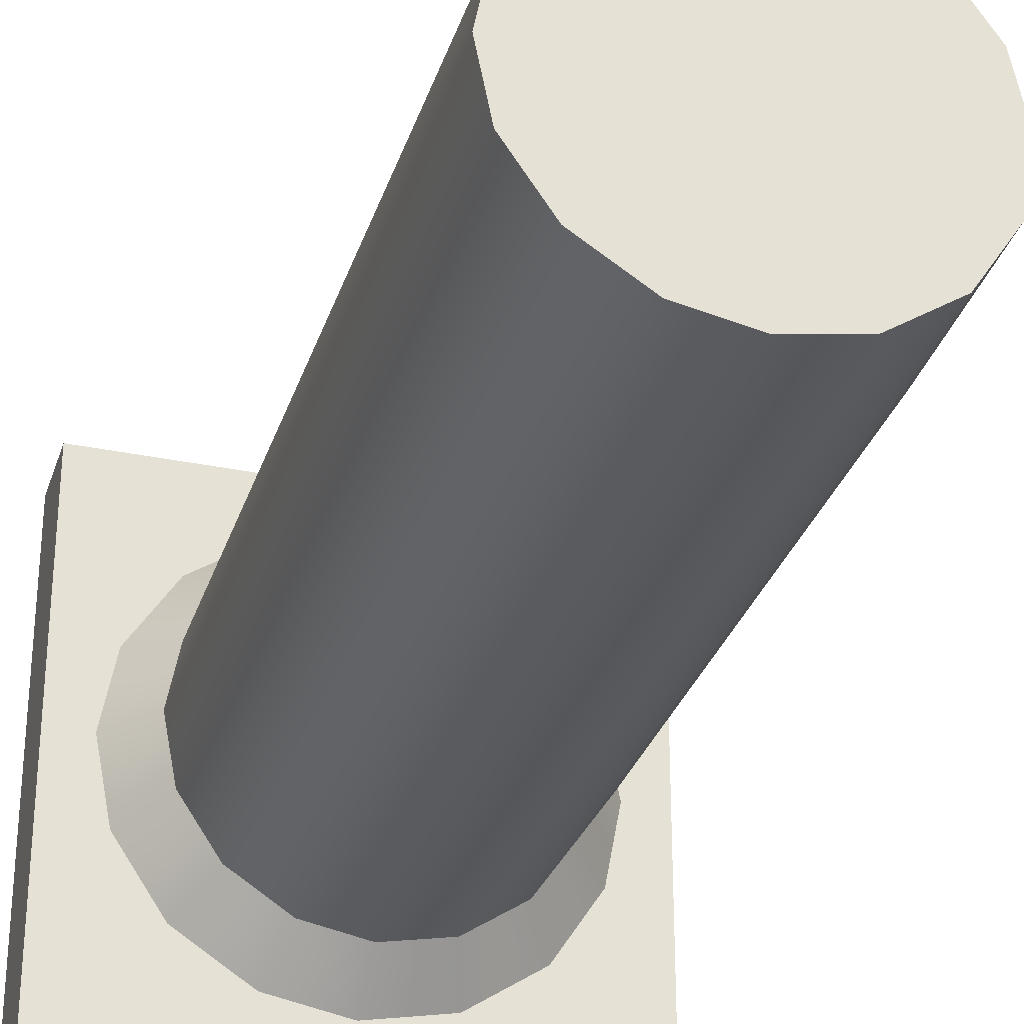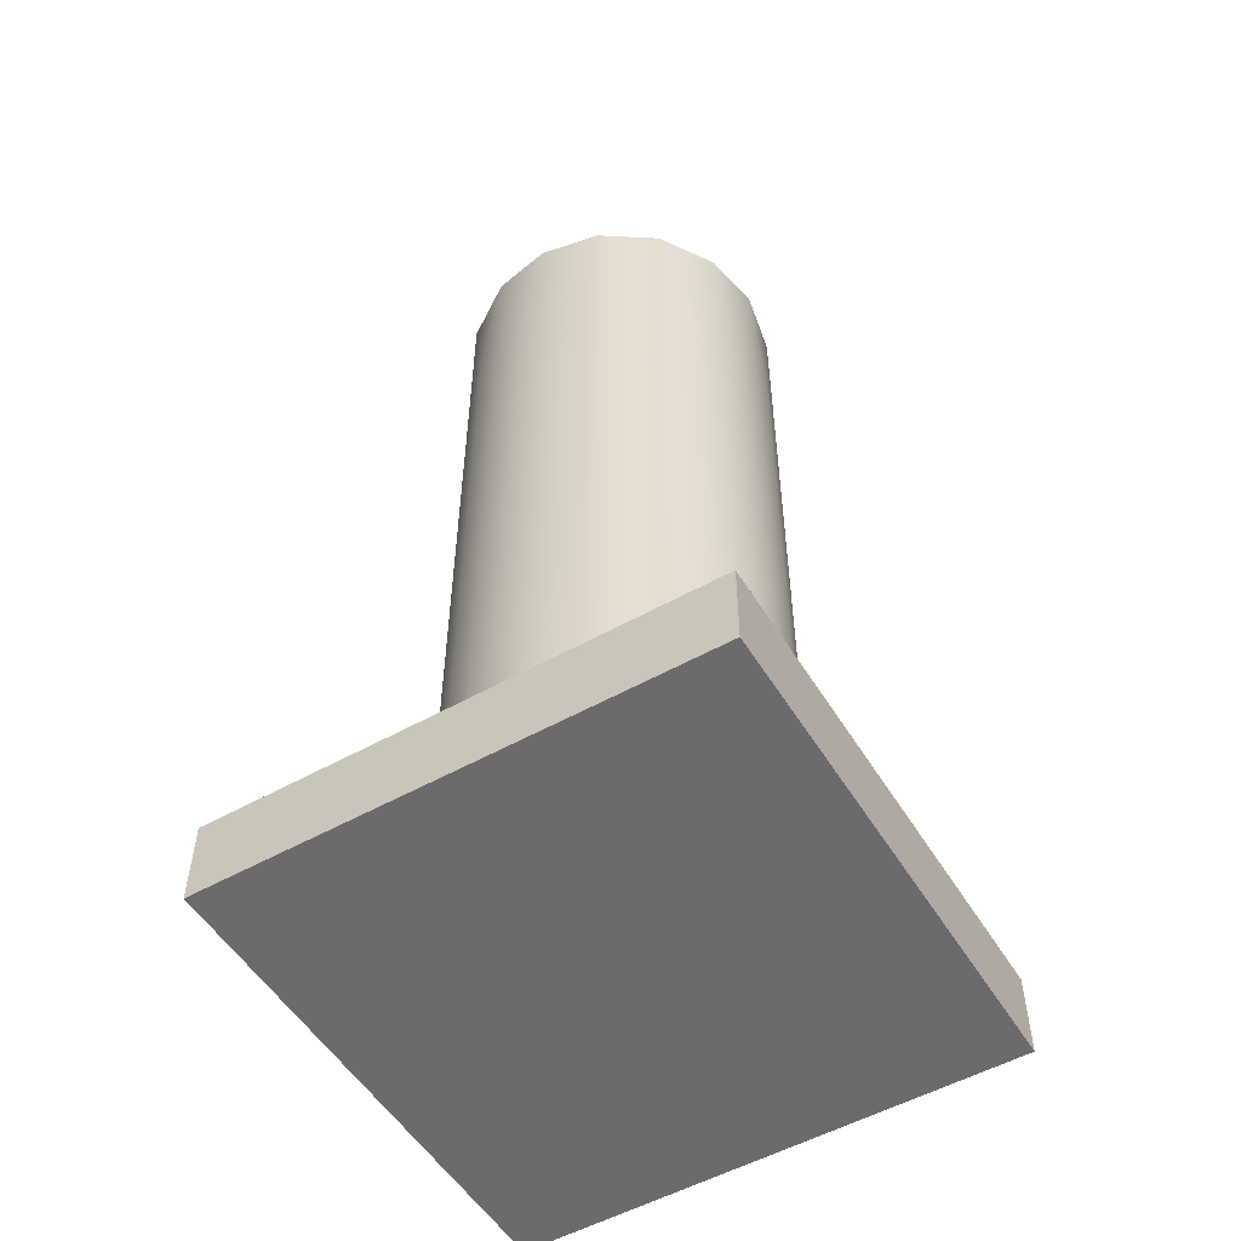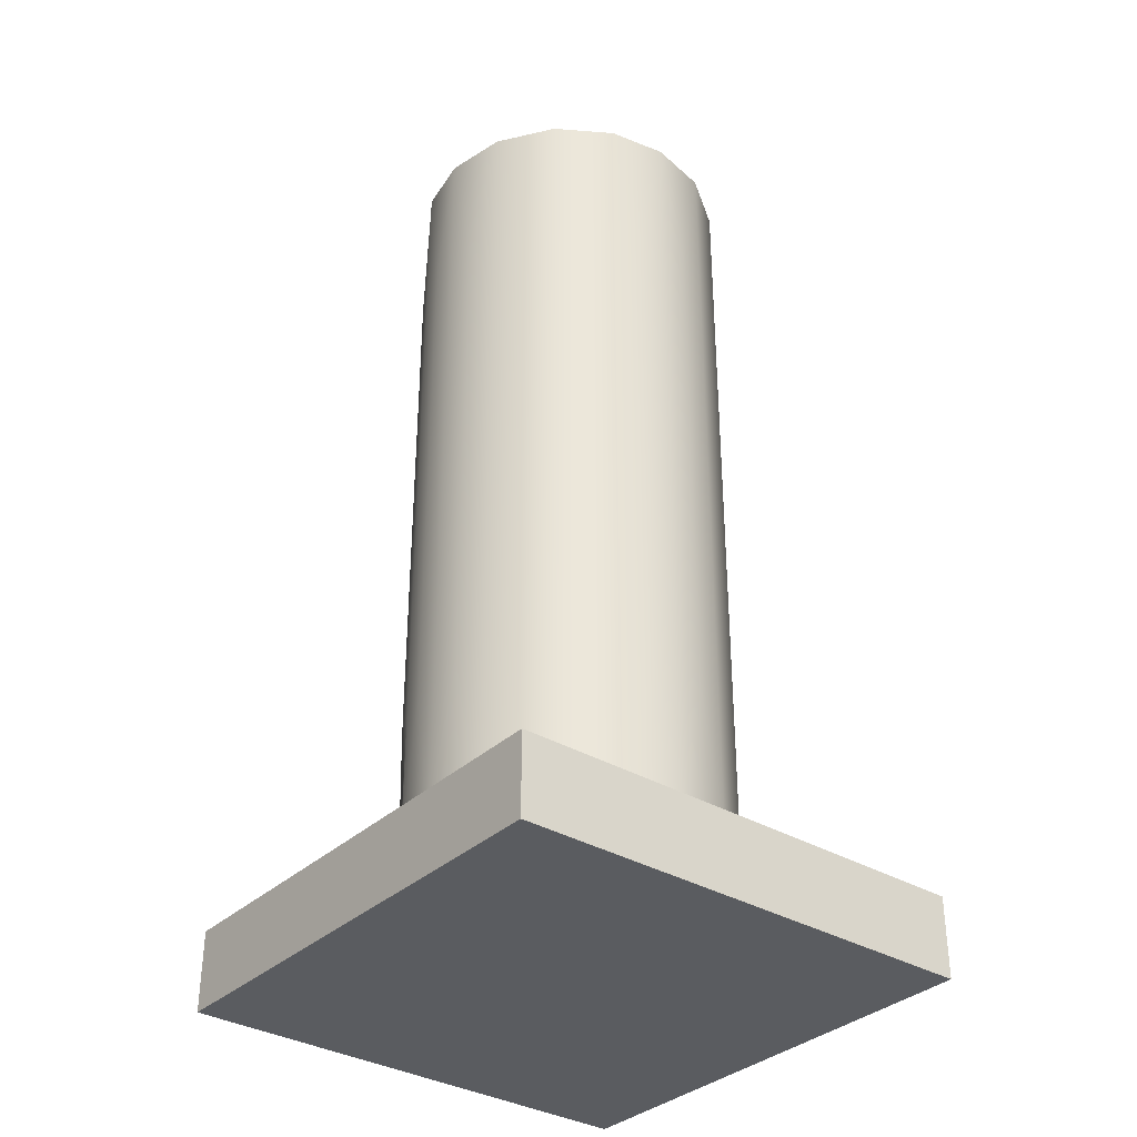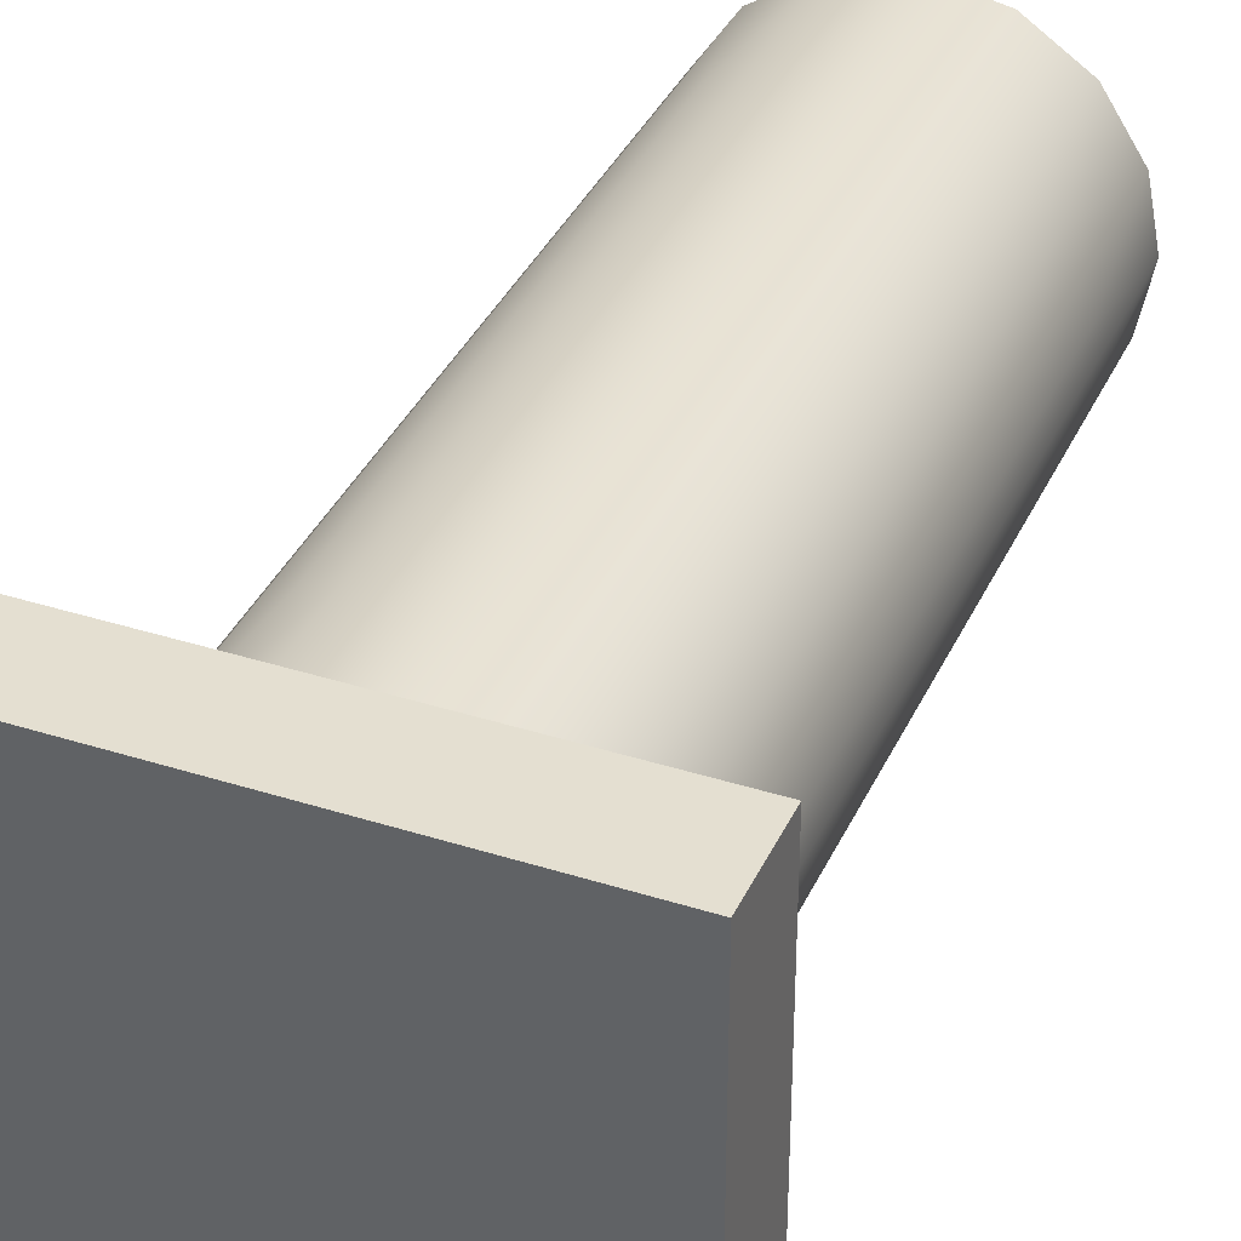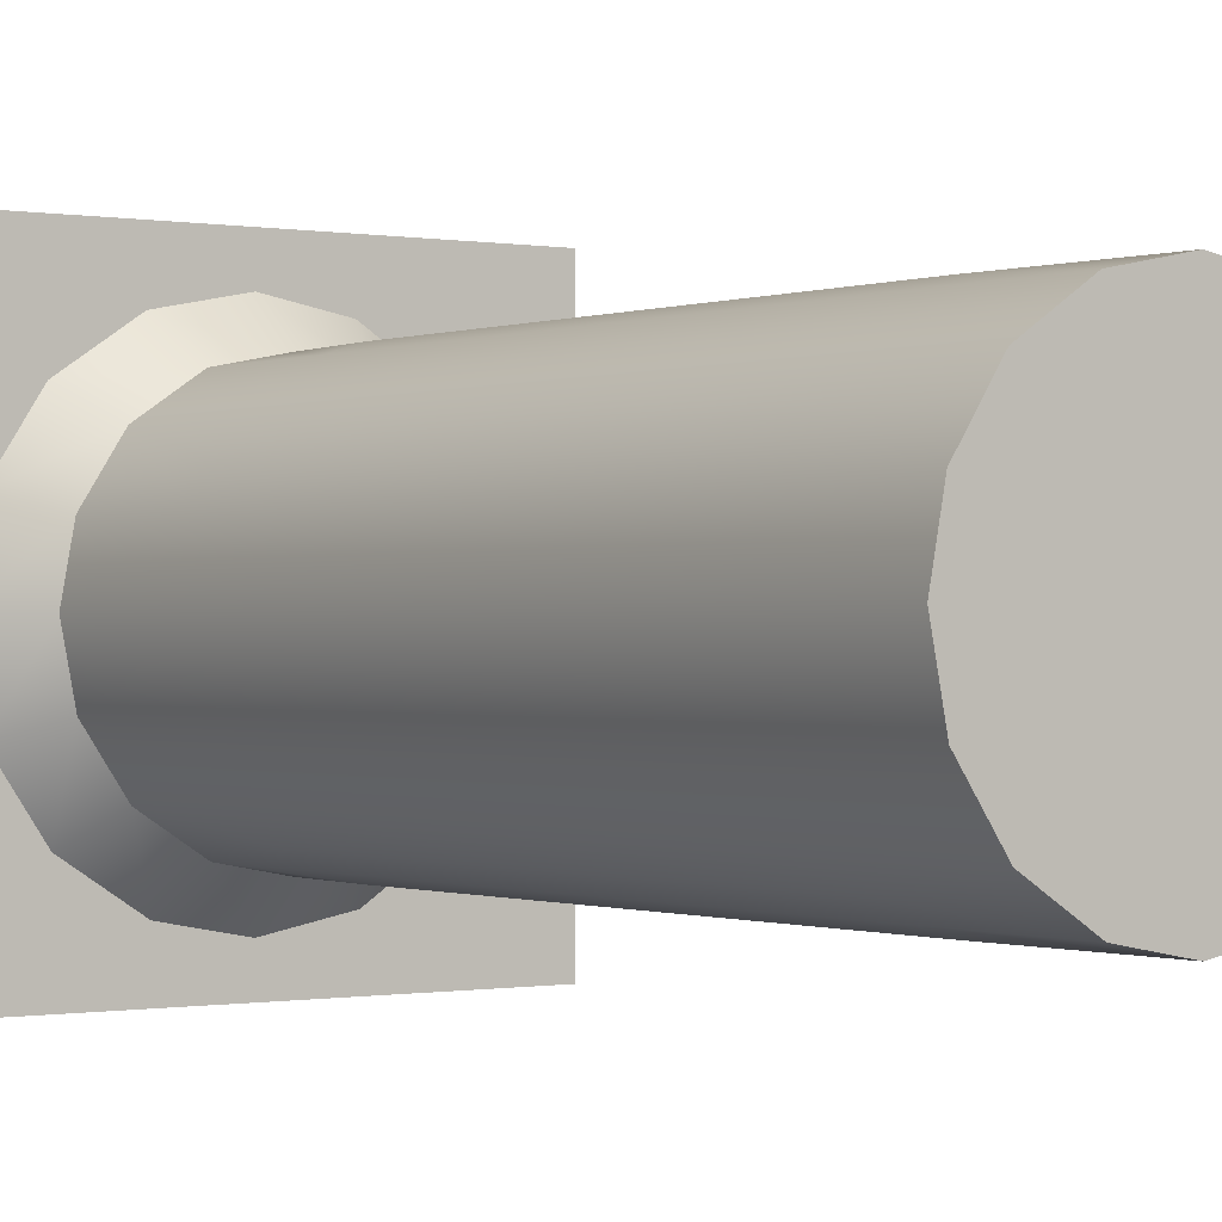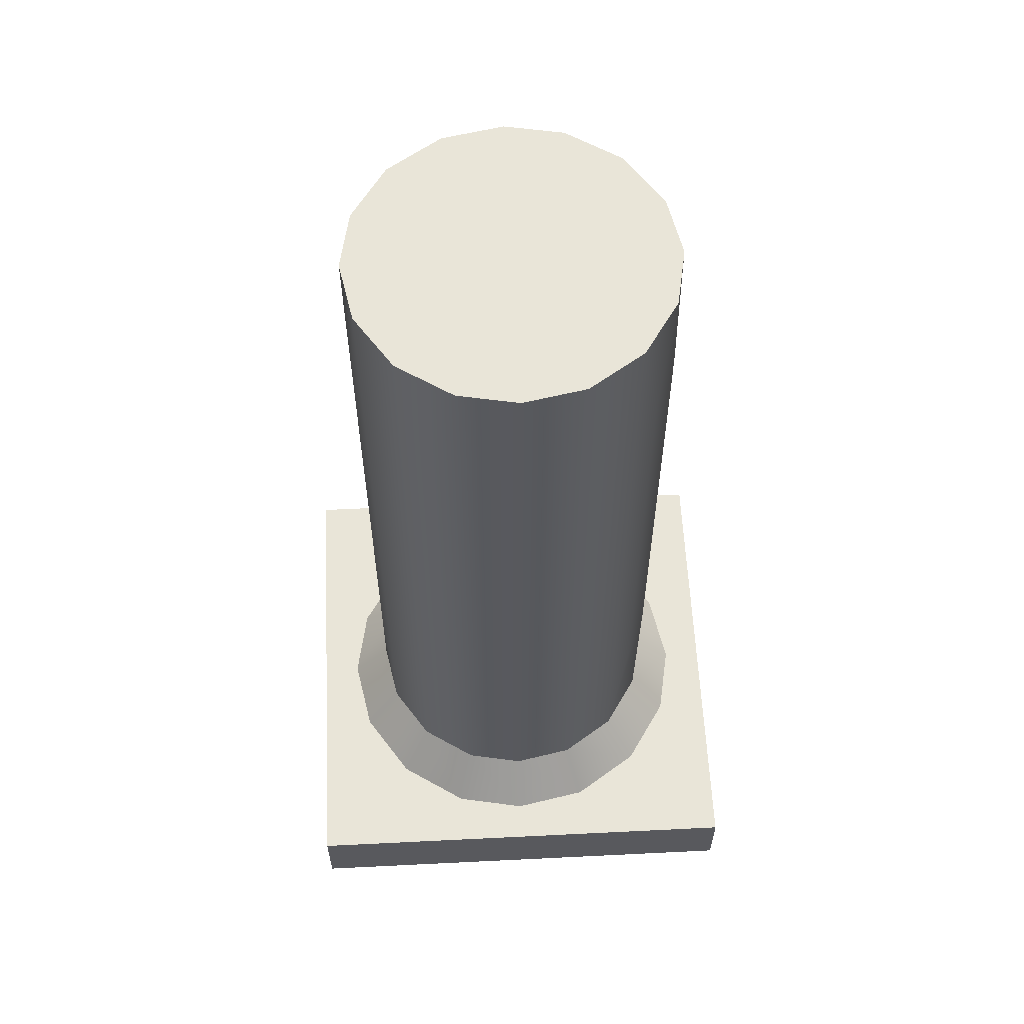
<metadata>
{"format":"obj","ext":"obj","renderer":"f3d","projection":"perspective","resolution":1024,"background":"white","views":[{"elev":-30.9,"azim":163.4,"up":"+Z"},{"elev":-53.5,"azim":-59.1,"up":"+Y"},{"elev":-34.4,"azim":141.2,"up":"+Y"},{"elev":36.7,"azim":22.5,"up":"+Z"},{"elev":-0.4,"azim":145.0,"up":"+Z"},{"elev":59.7,"azim":177.1,"up":"+Y"}]}
</metadata>
<code>
o object_1
v 10 10 -10
v 10 10 10
v 15 22 -15
v 15 22 15
v 10 10 10
v -10 10 10
v 15 22 15
v -15 22 15
v -10 10 10
v -10 10 -10
v -15 22 15
v -15 22 -15
v -10 10 -10
v 10 10 -10
v -15 22 -15
v 15 22 -15
v -10 10 10
v -10 10 -10
v 10 10 10
v 10 10 -10
v 40 22 0
v 40 88.67 0
v 40 155.3 0
v 40 222 0
v 37 22 -15.2
v 37 88.67 -15.2
v 37 155.3 -15.2
v 37 222 -15.2
v 27.99 22 -28.58
v 27.99 88.67 -28.58
v 27.99 155.3 -28.58
v 27.99 222 -28.58
v 14.54 22 -37.26
v 14.54 88.67 -37.26
v 14.54 155.3 -37.26
v 14.54 222 -37.26
v 0 22 -40
v 0 88.67 -40
v 0 155.3 -40
v 0 222 -40
v -15.2 22 -37
v -15.2 88.67 -37
v -15.2 155.3 -37
v -15.2 222 -37
v -28.58 22 -27.99
v -28.58 88.67 -27.99
v -28.58 155.3 -27.99
v -28.58 222 -27.99
v -37.26 22 -14.54
v -37.26 88.67 -14.54
v -37.26 155.3 -14.54
v -37.26 222 -14.54
v -40 22 0
v -40 88.67 0
v -40 155.3 0
v -40 222 0
v -37 22 15.2
v -37 88.67 15.2
v -37 155.3 15.2
v -37 222 15.2
v -27.99 22 28.58
v -27.99 88.67 28.58
v -27.99 155.3 28.58
v -27.99 222 28.58
v -14.54 22 37.26
v -14.54 88.67 37.26
v -14.54 155.3 37.26
v -14.54 222 37.26
v 0 22 40
v 0 88.67 40
v 0 155.3 40
v 0 222 40
v 15.2 22 37
v 15.2 88.67 37
v 15.2 155.3 37
v 15.2 222 37
v 28.58 22 27.99
v 28.58 88.67 27.99
v 28.58 155.3 27.99
v 28.58 222 27.99
v 37.26 22 14.54
v 37.26 88.67 14.54
v 37.26 155.3 14.54
v 37.26 222 14.54
v 40 22 0
v 40 88.67 0
v 40 155.3 0
v 40 222 0
v 37 55.33 -15.2
v 39.29 88.67 -7.517
v 40 55.33 0
v 39.29 55.33 -7.517
v 14.54 55.33 -37.26
v 21.63 88.67 -33.65
v 27.99 55.33 -28.58
v 21.63 55.33 -33.65
v 0 55.33 -40
v 7.185 88.67 -39.35
v 7.185 55.33 -39.35
v -15.2 55.33 -37
v -7.517 88.67 -39.29
v -7.517 55.33 -39.29
v -37.26 55.33 -14.54
v -33.65 88.67 -21.63
v -28.58 55.33 -27.99
v -33.65 55.33 -21.63
v -40 55.33 0
v -39.35 88.67 -7.185
v -39.35 55.33 -7.185
v -37 55.33 15.2
v -39.29 88.67 7.517
v -39.29 55.33 7.517
v -14.54 55.33 37.26
v -21.63 88.67 33.65
v -27.99 55.33 28.58
v -21.63 55.33 33.65
v 0 55.33 40
v -7.185 88.67 39.35
v -7.185 55.33 39.35
v 15.2 55.33 37
v 7.517 88.67 39.29
v 7.517 55.33 39.29
v 37.26 55.33 14.54
v 33.65 88.67 21.63
v 28.58 55.33 27.99
v 33.65 55.33 21.63
v 40 55.33 0
v 39.35 88.67 7.185
v 39.35 55.33 7.185
v 40 188.7 0
v 37.26 188.7 14.54
v 39.35 155.3 7.185
v 39.35 188.7 7.185
v 28.58 188.7 27.99
v 33.65 155.3 21.63
v 33.65 188.7 21.63
v 15.2 188.7 37
v 0 188.7 40
v 7.517 155.3 39.29
v 7.517 188.7 39.29
v -14.54 188.7 37.26
v -7.185 155.3 39.35
v -7.185 188.7 39.35
v -27.99 188.7 28.58
v -21.63 155.3 33.65
v -21.63 188.7 33.65
v -37 188.7 15.2
v -40 188.7 0
v -39.29 155.3 7.517
v -39.29 188.7 7.517
v -37.26 188.7 -14.54
v -39.35 155.3 -7.185
v -39.35 188.7 -7.185
v -28.58 188.7 -27.99
v -33.65 155.3 -21.63
v -33.65 188.7 -21.63
v -15.2 188.7 -37
v 0 188.7 -40
v -7.517 155.3 -39.29
v -7.517 188.7 -39.29
v 14.54 188.7 -37.26
v 7.185 155.3 -39.35
v 7.185 188.7 -39.35
v 27.99 188.7 -28.58
v 21.63 155.3 -33.65
v 21.63 188.7 -33.65
v 37 188.7 -15.2
v 40 188.7 0
v 39.29 155.3 -7.517
v 39.29 188.7 -7.517
v 15 22 -15
v 15 22 15
v -15 22 15
v -15 22 -15
v 40 22 0
v 37 22 -15.2
v 27.99 22 -28.58
v 14.54 22 -37.26
v 0 22 -40
v -15.2 22 -37
v -28.58 22 -27.99
v -37.26 22 -14.54
v -40 22 0
v -37 22 15.2
v -27.99 22 28.58
v -14.54 22 37.26
v 0 22 40
v 15.2 22 37
v 28.58 22 27.99
v 37.26 22 14.54
v 40 222 0
v 37.26 222 14.54
v 28.58 222 27.99
v 15.2 222 37
v 0 222 40
v -14.54 222 37.26
v -27.99 222 28.58
v -37 222 15.2
v -40 222 0
v -37.26 222 -14.54
v -28.58 222 -27.99
v -15.2 222 -37
v 0 222 -40
v 14.54 222 -37.26
v 27.99 222 -28.58
v 37 222 -15.2
f 2 1 3 4
f 6 5 7 8
f 10 9 11 12
f 14 13 15 16
f 18 20 19 17
f 26 90 92 89
f 90 22 91 92
f 169 23 22 90
f 90 26 27 169
f 170 168 23 169
f 167 170 169 27
f 31 27 26 30
f 34 94 96 93
f 94 30 95 96
f 165 31 30 94
f 94 34 35 165
f 166 164 31 165
f 161 166 165 35
f 38 98 99 97
f 98 34 93 99
f 162 35 34 98
f 98 38 39 162
f 163 161 35 162
f 158 163 162 39
f 42 101 102 100
f 101 38 97 102
f 159 39 38 101
f 101 42 43 159
f 160 158 39 159
f 157 160 159 43
f 47 43 42 46
f 50 104 106 103
f 104 46 105 106
f 155 47 46 104
f 104 50 51 155
f 156 154 47 155
f 151 156 155 51
f 54 108 109 107
f 108 50 103 109
f 152 51 50 108
f 108 54 55 152
f 153 151 51 152
f 148 153 152 55
f 58 111 112 110
f 111 54 107 112
f 149 55 54 111
f 111 58 59 149
f 150 148 55 149
f 147 150 149 59
f 63 59 58 62
f 66 114 116 113
f 114 62 115 116
f 145 63 62 114
f 114 66 67 145
f 146 144 63 145
f 141 146 145 67
f 70 118 119 117
f 118 66 113 119
f 142 67 66 118
f 118 70 71 142
f 143 141 67 142
f 138 143 142 71
f 74 121 122 120
f 121 70 117 122
f 139 71 70 121
f 121 74 75 139
f 140 138 71 139
f 137 140 139 75
f 79 75 74 78
f 82 124 126 123
f 124 78 125 126
f 135 79 78 124
f 124 82 83 135
f 136 134 79 135
f 131 136 135 83
f 86 128 129 127
f 128 82 123 129
f 132 83 82 128
f 128 86 87 132
f 133 131 83 132
f 130 133 132 87
f 91 21 92
f 25 92 21
f 89 92 25
f 29 95 89 25
f 33 96 29
f 26 89 95 30
f 33 93 96
f 99 93 33
f 96 95 29
f 99 33 37
f 97 37 102
f 41 102 37
f 99 37 97
f 100 102 41
f 45 49 103 106
f 45 105 100 41
f 49 53 107 109
f 42 100 105 46
f 109 103 49
f 106 105 45
f 107 53 112
f 24 168 170
f 31 164 167 27
f 164 32 28 167
f 28 170 167
f 28 24 170
f 36 166 161
f 40 36 161 163
f 32 166 36
f 164 166 32
f 40 158 160
f 157 43 47 154
f 154 48 44 157
f 44 160 157
f 44 40 160
f 52 156 151
f 56 52 153 148
f 151 153 52
f 48 156 52
f 154 156 48
f 163 158 40
f 110 112 57
f 53 57 112
f 110 57 61 115
f 61 65 113 116
f 65 69 119 113
f 58 110 115 62
f 116 115 61
f 119 69 117
f 117 69 122
f 69 73 120 122
f 77 125 120 73
f 85 129 81
f 77 81 123 126
f 125 78 74 120
f 85 127 129
f 129 123 81
f 126 125 77
f 56 148 150
f 60 150 147
f 64 144 146
f 63 144 147 59
f 144 64 60 147
f 60 56 150
f 68 141 143
f 138 72 143
f 68 143 72
f 68 64 146 141
f 137 75 79 134
f 76 140 137
f 84 136 131
f 80 134 136
f 134 80 76 137
f 76 72 140
f 88 133 130
f 133 88 84
f 136 84 80
f 133 84 131
f 138 140 72
f 173 185 184
f 187 186 173
f 185 173 186
f 183 173 184
f 174 183 182
f 180 174 181
f 182 181 174
f 174 180 179
f 174 173 183
f 187 173 172
f 189 188 172
f 172 175 190
f 189 172 190
f 171 175 172
f 171 179 178
f 177 176 171
f 175 171 176
f 178 177 171
f 179 171 174
f 188 187 172
f 200 199 198
f 200 202 201
f 196 194 200
f 196 198 197
f 200 198 196
f 195 194 196
f 203 202 200
f 192 204 200
f 204 206 205
f 206 204 192
f 192 194 193
f 192 200 194
f 192 191 206
f 204 203 200
o object_2
v 50 10 0
v 46.25 10 -19
v 34.99 10 -35.72
v 18.17 10 -46.58
v 0 10 -50
v -19 10 -46.25
v -35.72 10 -34.99
v -46.58 10 -18.17
v -50 10 0
v -46.25 10 19
v -34.99 10 35.72
v -18.17 10 46.58
v 0 10 50
v 19 10 46.25
v 35.72 10 34.99
v 46.58 10 18.17
v 50 10 0
v 40 22 0
v 37 22 -15.2
v 27.99 22 -28.58
v 14.54 22 -37.26
v 0 22 -40
v -15.2 22 -37
v -28.58 22 -27.99
v -37.26 22 -14.54
v -40 22 0
v -37 22 15.2
v -27.99 22 28.58
v -14.54 22 37.26
v 0 22 40
v 15.2 22 37
v 28.58 22 27.99
v 37.26 22 14.54
v 40 22 0
v 40 22 0
v 37 22 -15.2
v 27.99 22 -28.58
v 14.54 22 -37.26
v 0 22 -40
v -15.2 22 -37
v -28.58 22 -27.99
v -37.26 22 -14.54
v -40 22 0
v -37 22 15.2
v -27.99 22 28.58
v -14.54 22 37.26
v 0 22 40
v 15.2 22 37
v 28.58 22 27.99
v 37.26 22 14.54
v 15 22 -15
v 15 22 15
v -15 22 15
v -15 22 -15
v -60 -10 60
v -60 10 60
v 60 -10 60
v 60 10 60
v 60 -10 60
v 60 10 60
v 60 -10 -60
v 60 10 -60
v 60 -10 -60
v 60 10 -60
v -60 -10 -60
v -60 10 -60
v -60 -10 -60
v -60 10 -60
v -60 -10 60
v -60 10 60
v -60 -10 60
v 60 -10 60
v -60 -10 -60
v 60 -10 -60
v -60 10 60
v -60 10 -60
v 60 10 60
v 60 10 -60
v 50 10 0
v 46.58 10 18.17
v 35.72 10 34.99
v 19 10 46.25
v 0 10 50
v -18.17 10 46.58
v -34.99 10 35.72
v -46.25 10 19
v -50 10 0
v -46.58 10 -18.17
v -35.72 10 -34.99
v -19 10 -46.25
v 0 10 -50
v 18.17 10 -46.58
v 34.99 10 -35.72
v 46.25 10 -19
v 10 10 -10
v 10 10 10
v 15 22 -15
v 15 22 15
v 10 10 10
v -10 10 10
v 15 22 15
v -15 22 15
v -10 10 10
v -10 10 -10
v -15 22 15
v -15 22 -15
v -10 10 -10
v 10 10 -10
v -15 22 -15
v 15 22 -15
v -10 10 10
v -10 10 -10
v 10 10 10
v 10 10 -10
f 208 225 224 207
f 210 227 226 209
f 209 226 225 208
f 212 229 228 211
f 214 231 230 213
f 213 230 229 212
f 211 228 227 210
f 216 233 232 215
f 218 235 234 217
f 217 234 233 216
f 220 237 236 219
f 222 239 238 221
f 223 240 239 222
f 221 238 237 220
f 219 236 235 218
f 215 232 231 214
f 259 250 251
f 253 259 252
f 251 252 259
f 249 250 259
f 260 248 249
f 246 247 260
f 248 260 247
f 260 245 246
f 260 249 259
f 253 258 259
f 255 258 254
f 258 256 241
f 255 256 258
f 257 258 241
f 257 244 245
f 243 257 242
f 241 242 257
f 244 257 243
f 245 260 257
f 254 258 253
f 262 261 263 264
f 266 265 267 268
f 270 269 271 272
f 274 273 275 276
f 278 277 279 280
f 293 281 292
f 291 292 281
f 281 290 291
f 281 289 290
f 289 281 283
f 294 282 293
f 281 293 282
f 282 295 296
f 282 294 295
f 297 282 296
f 283 287 288
f 285 286 283
f 287 283 286
f 284 285 283
f 283 288 289
f 284 297 298
f 284 299 300
f 285 284 300
f 298 299 284
f 282 297 284
f 302 304 303 301
f 306 308 307 305
f 310 312 311 309
f 314 316 315 313
f 318 317 319 320

</code>
